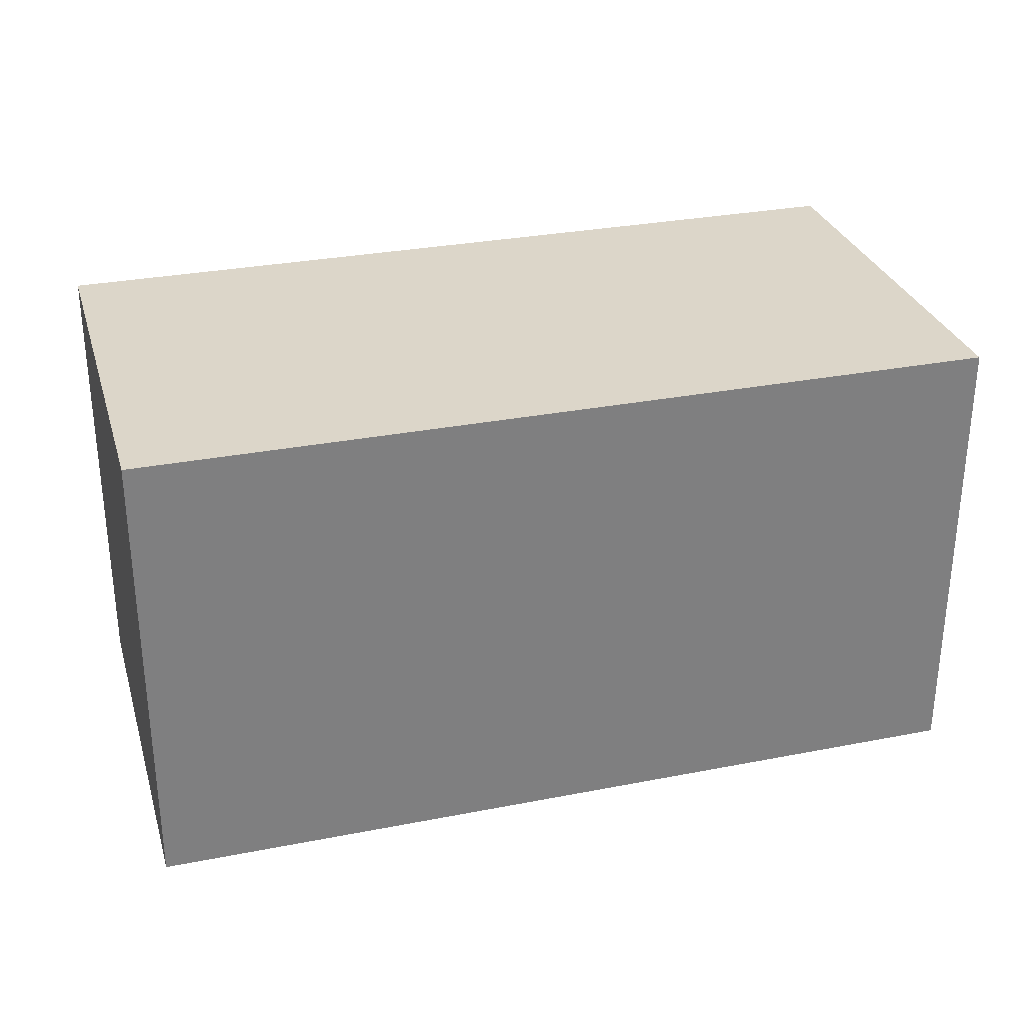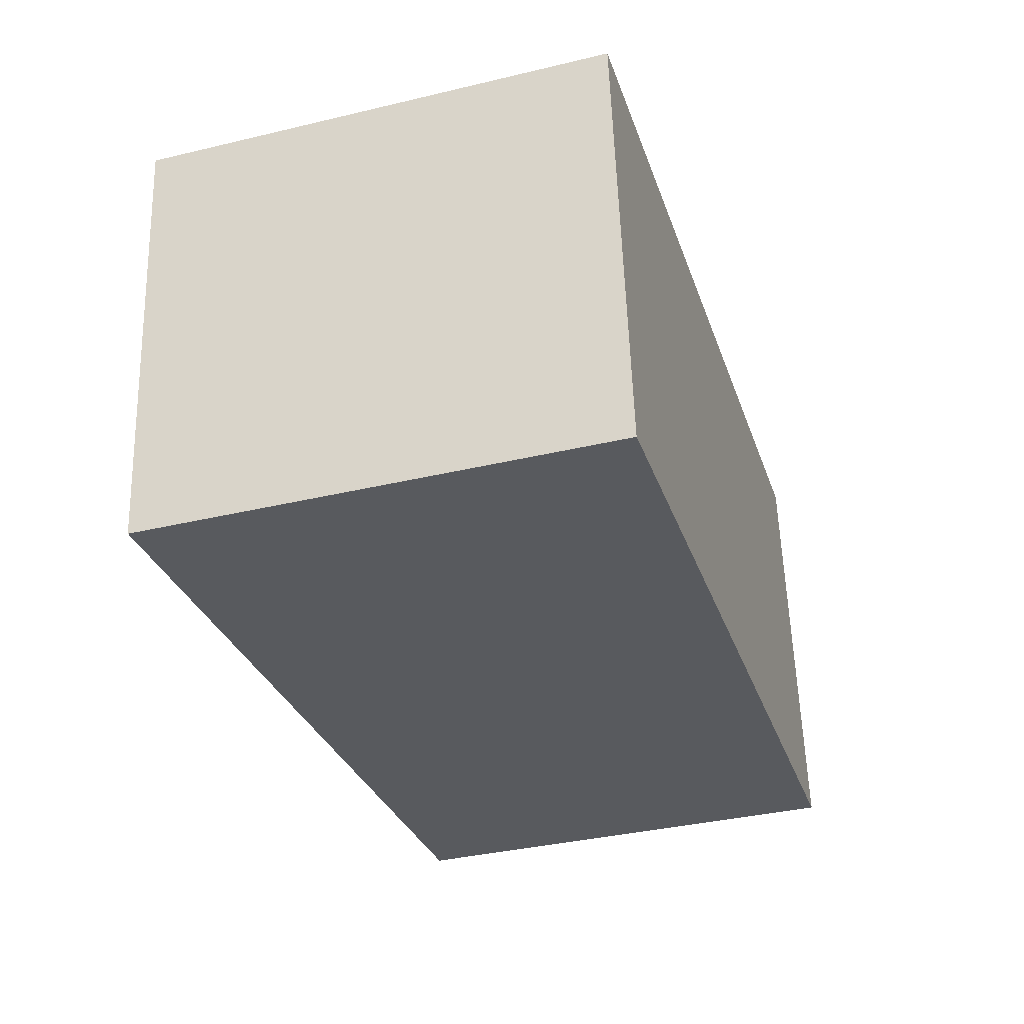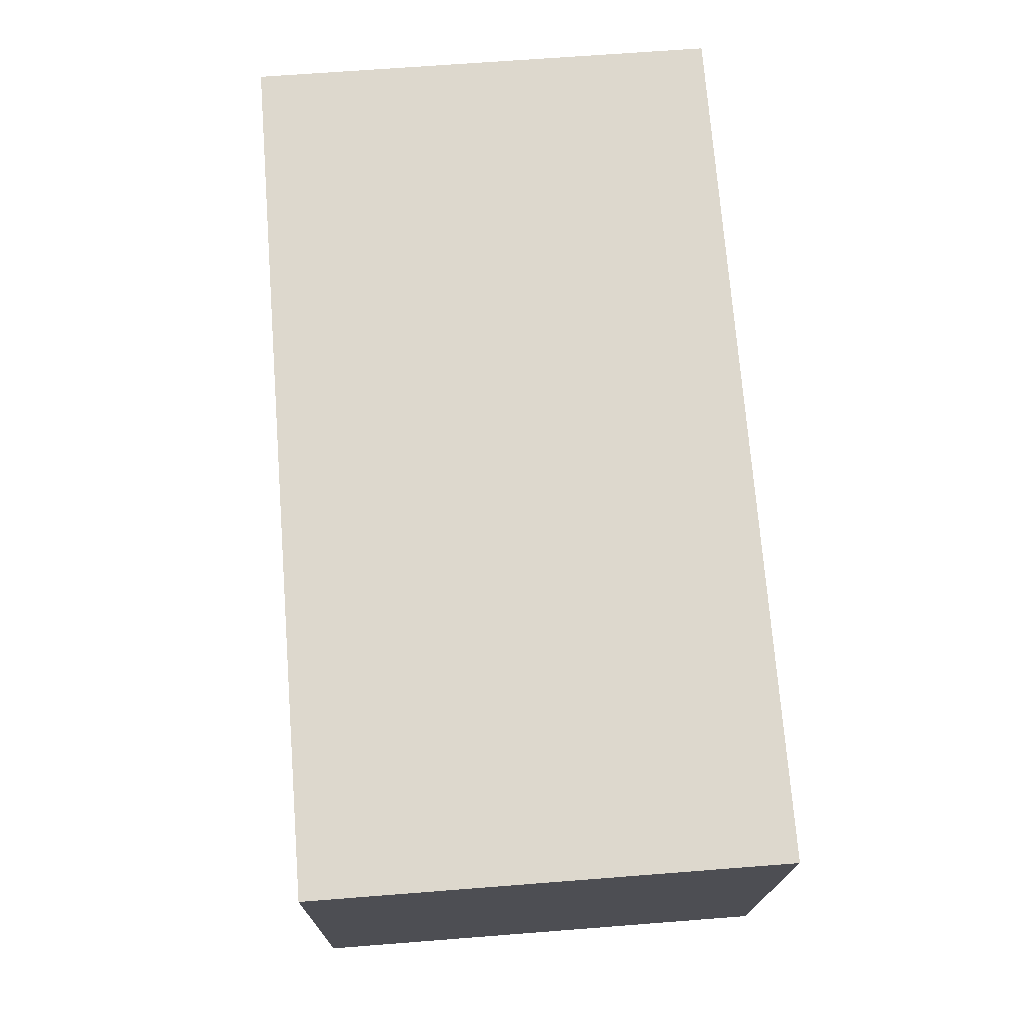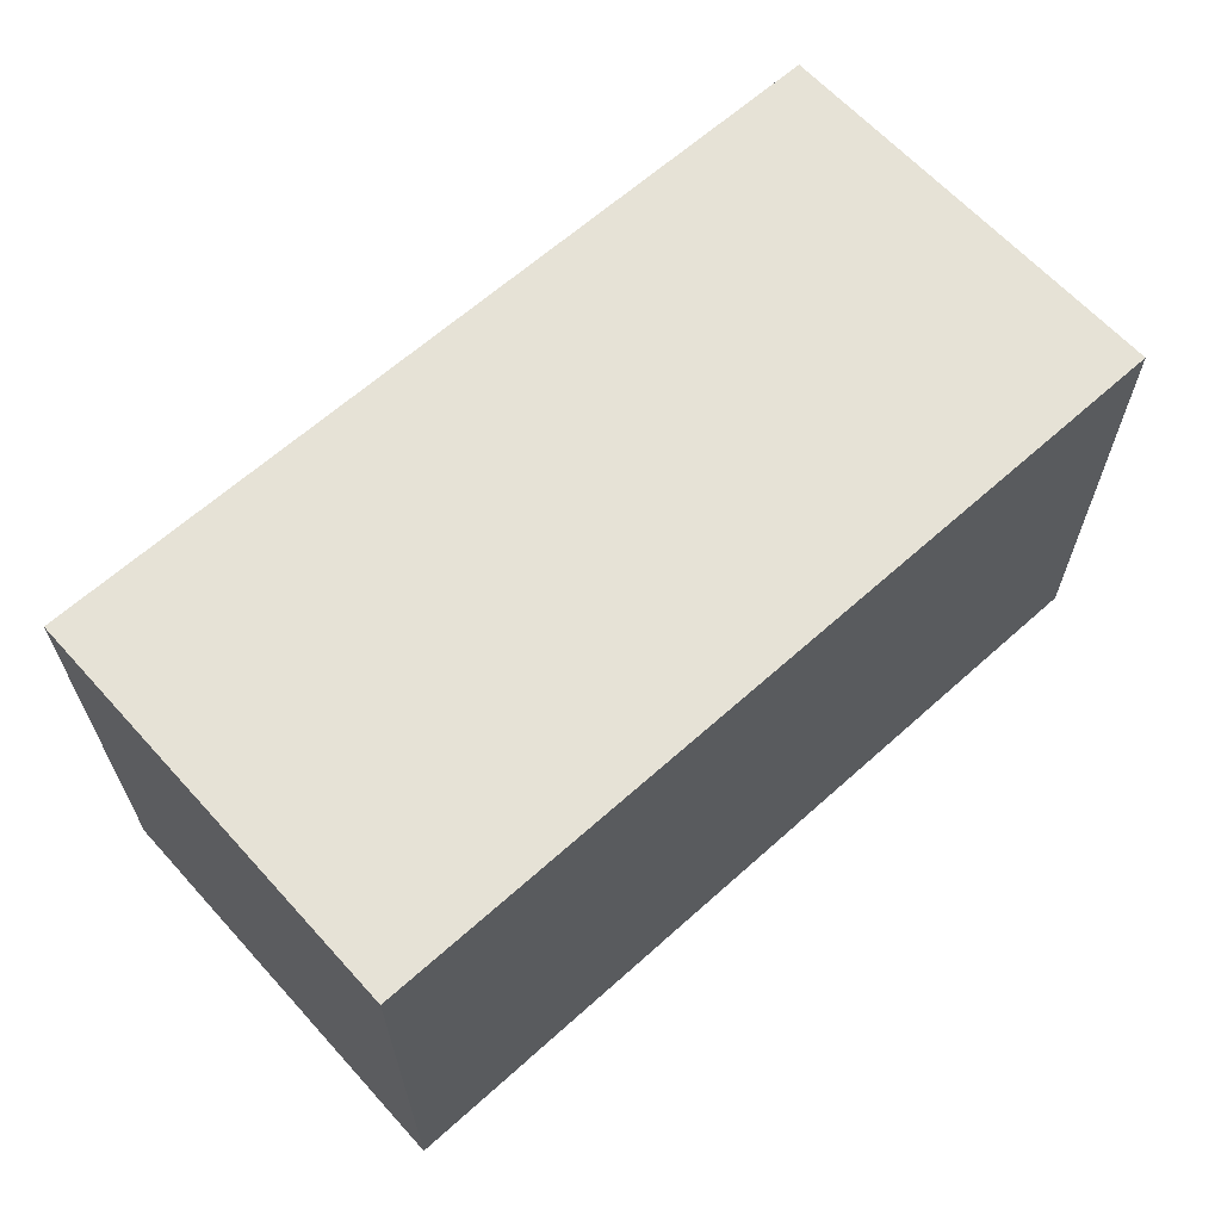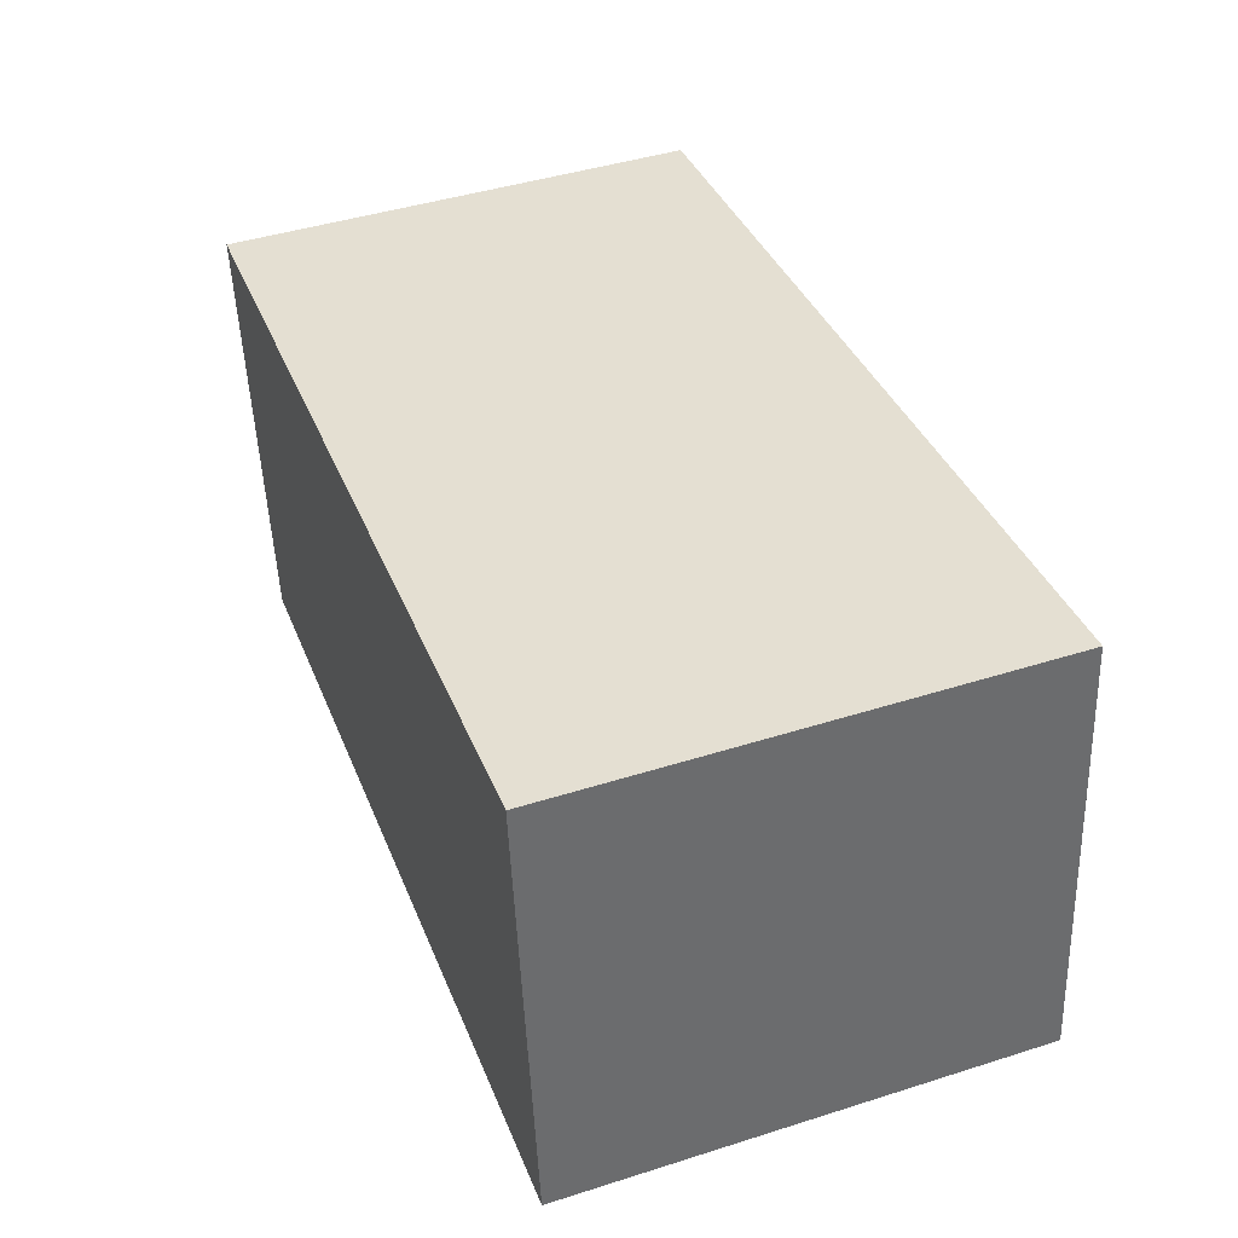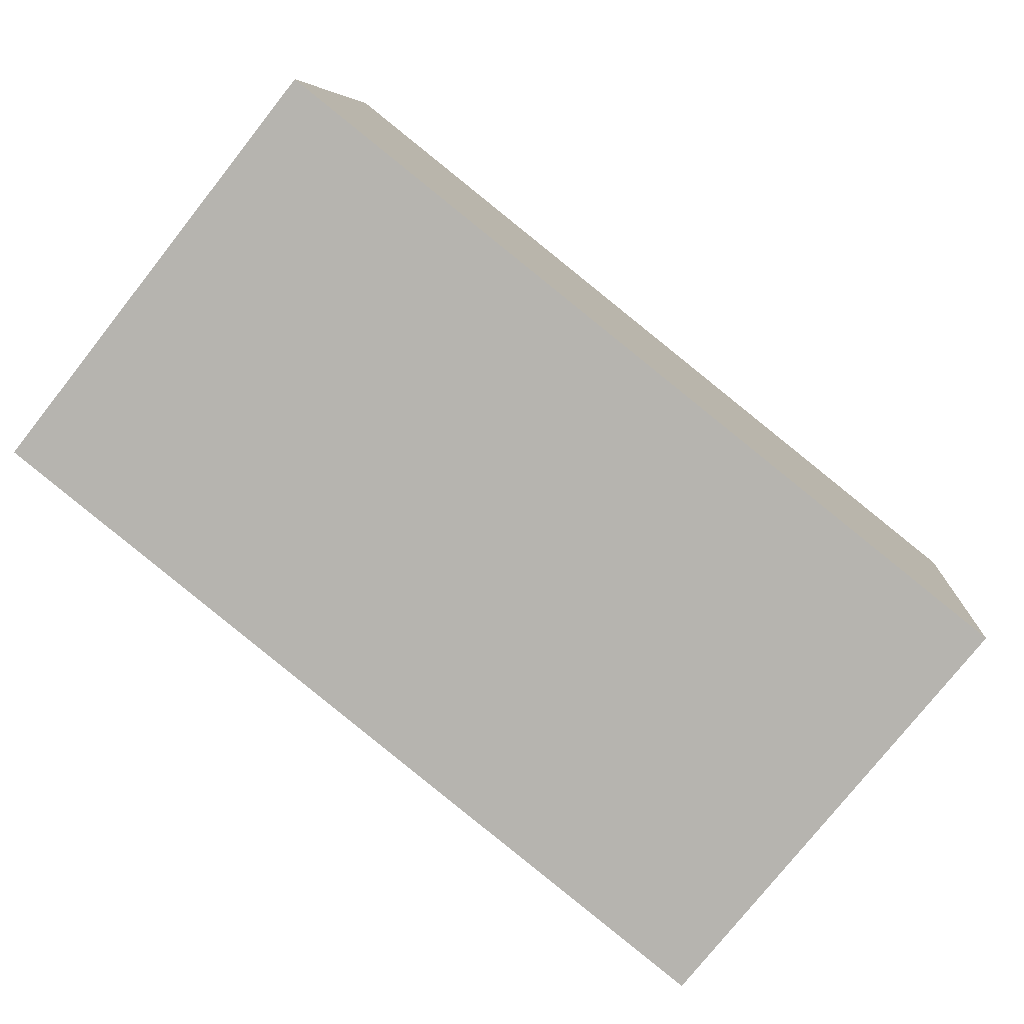
<metadata>
{"format":"obj","ext":"obj","renderer":"f3d","projection":"perspective","resolution":1024,"background":"white","views":[{"elev":30.2,"azim":-9.5,"up":"+Y"},{"elev":-36.8,"azim":107.1,"up":"+Z"},{"elev":65.9,"azim":85.5,"up":"+Z"},{"elev":63.8,"azim":144.2,"up":"+Y"},{"elev":44.2,"azim":-110.3,"up":"+Z"},{"elev":-77.6,"azim":-38.4,"up":"+Z"}]}
</metadata>
<code>
v  0 2.979 1.824e-16
v  5.772 2.979 2.124
v  5.467 2.979 -0.61
v  0.305 2.979 2.734
v  5.772 -1.301e-16 2.124
v  5.467 3.735e-17 -0.61
v  0 0 0
v  0.305 -1.674e-16 2.734
g defaultobject
f 1 2 3
f 2 1 4
f 5 3 2
f 3 5 6
f 6 1 3
f 1 6 7
f 7 4 1
f 4 7 8
f 8 2 4
f 2 8 5
f 5 7 6
f 7 5 8

</code>
